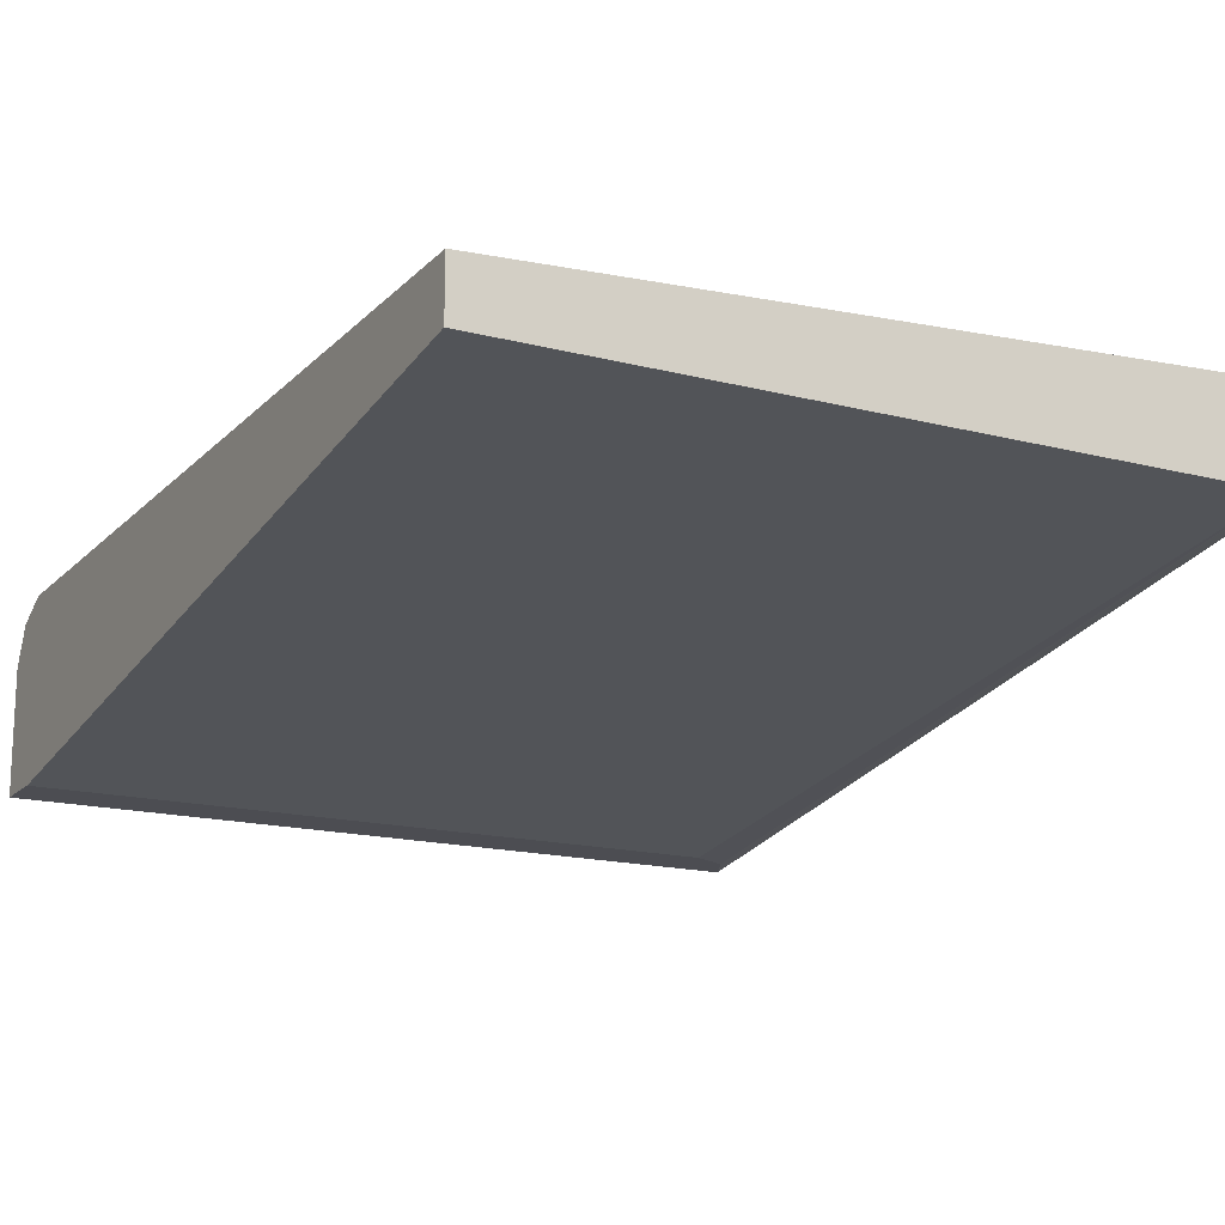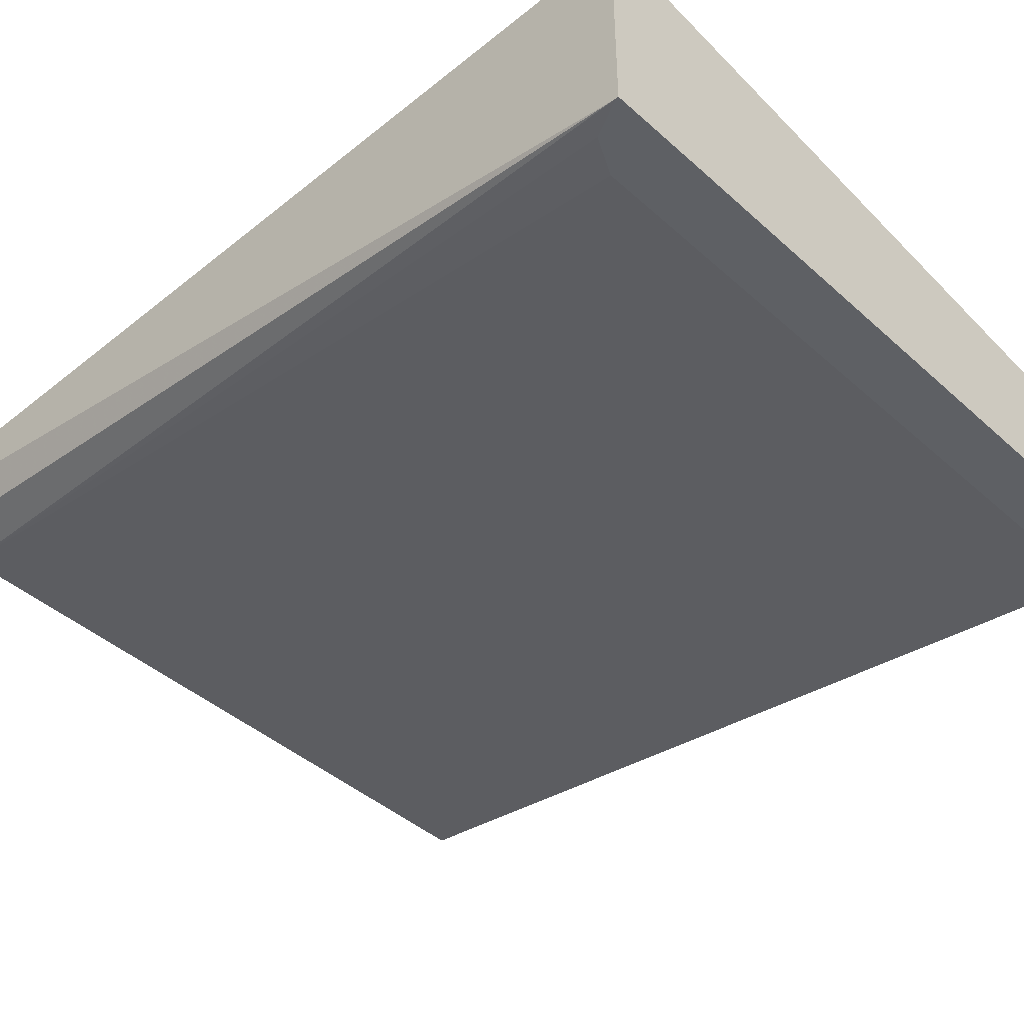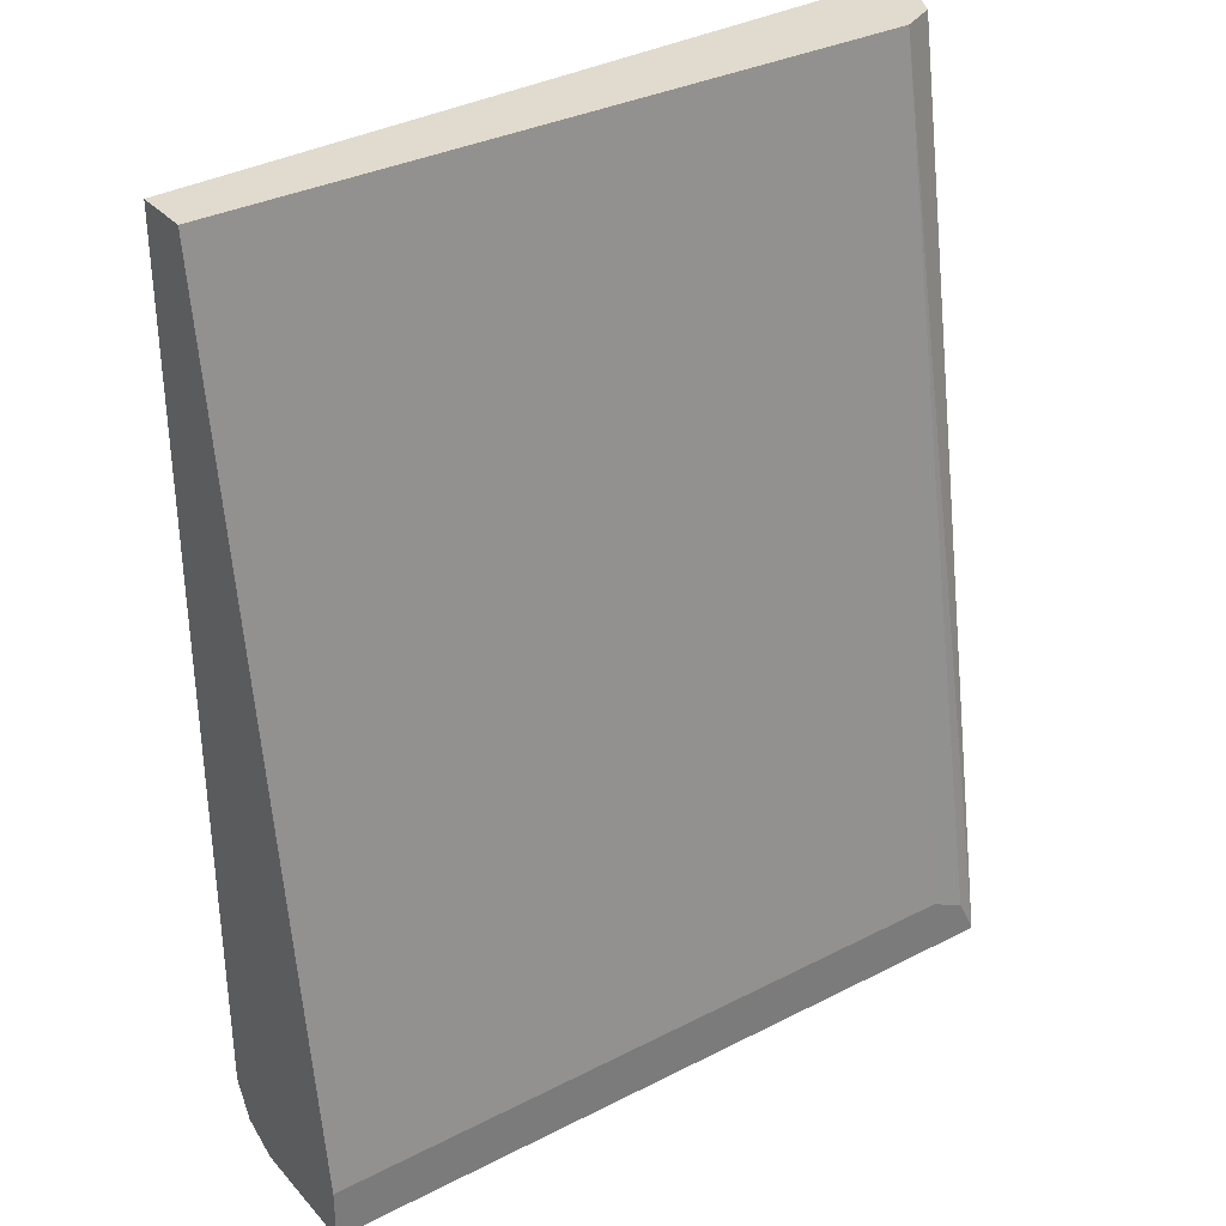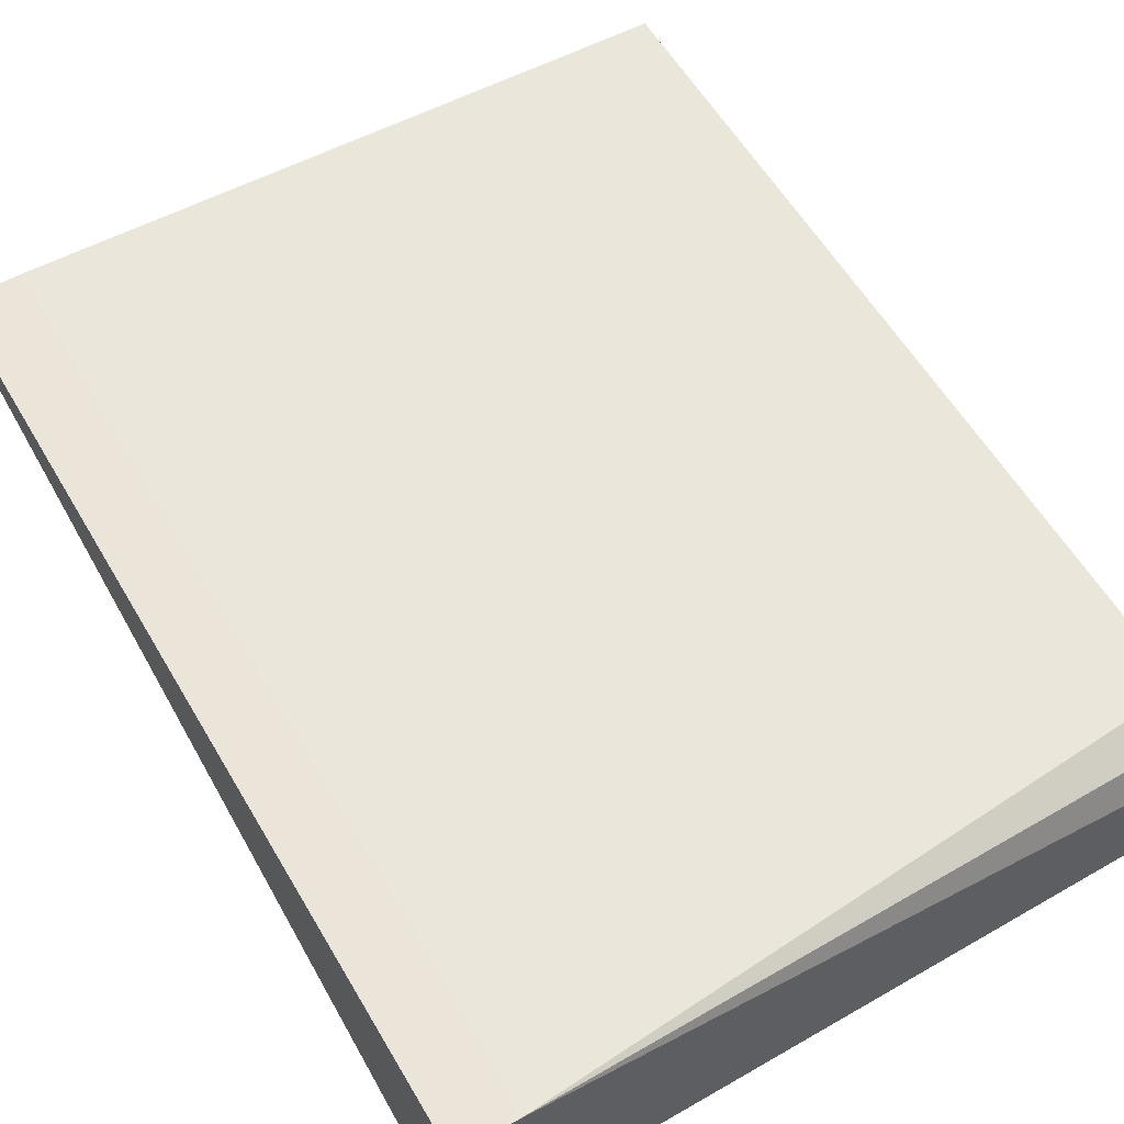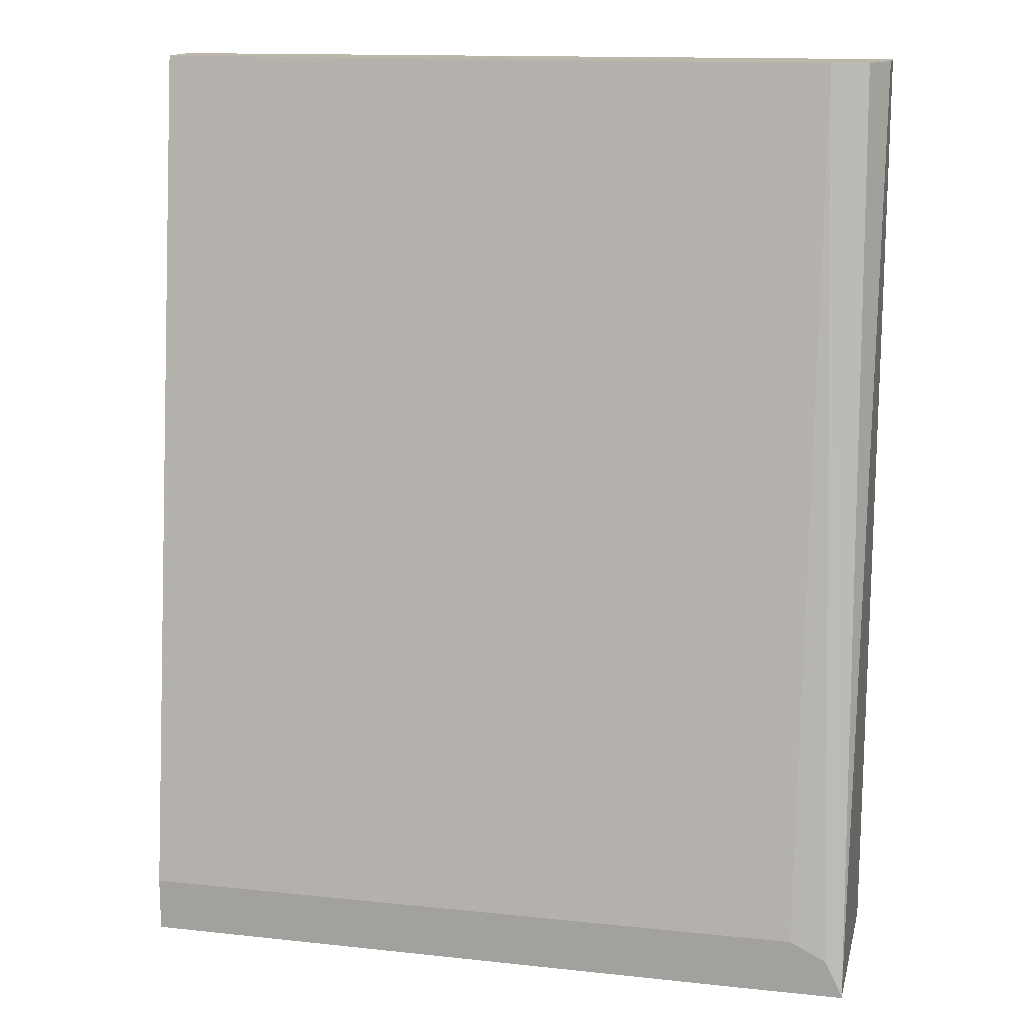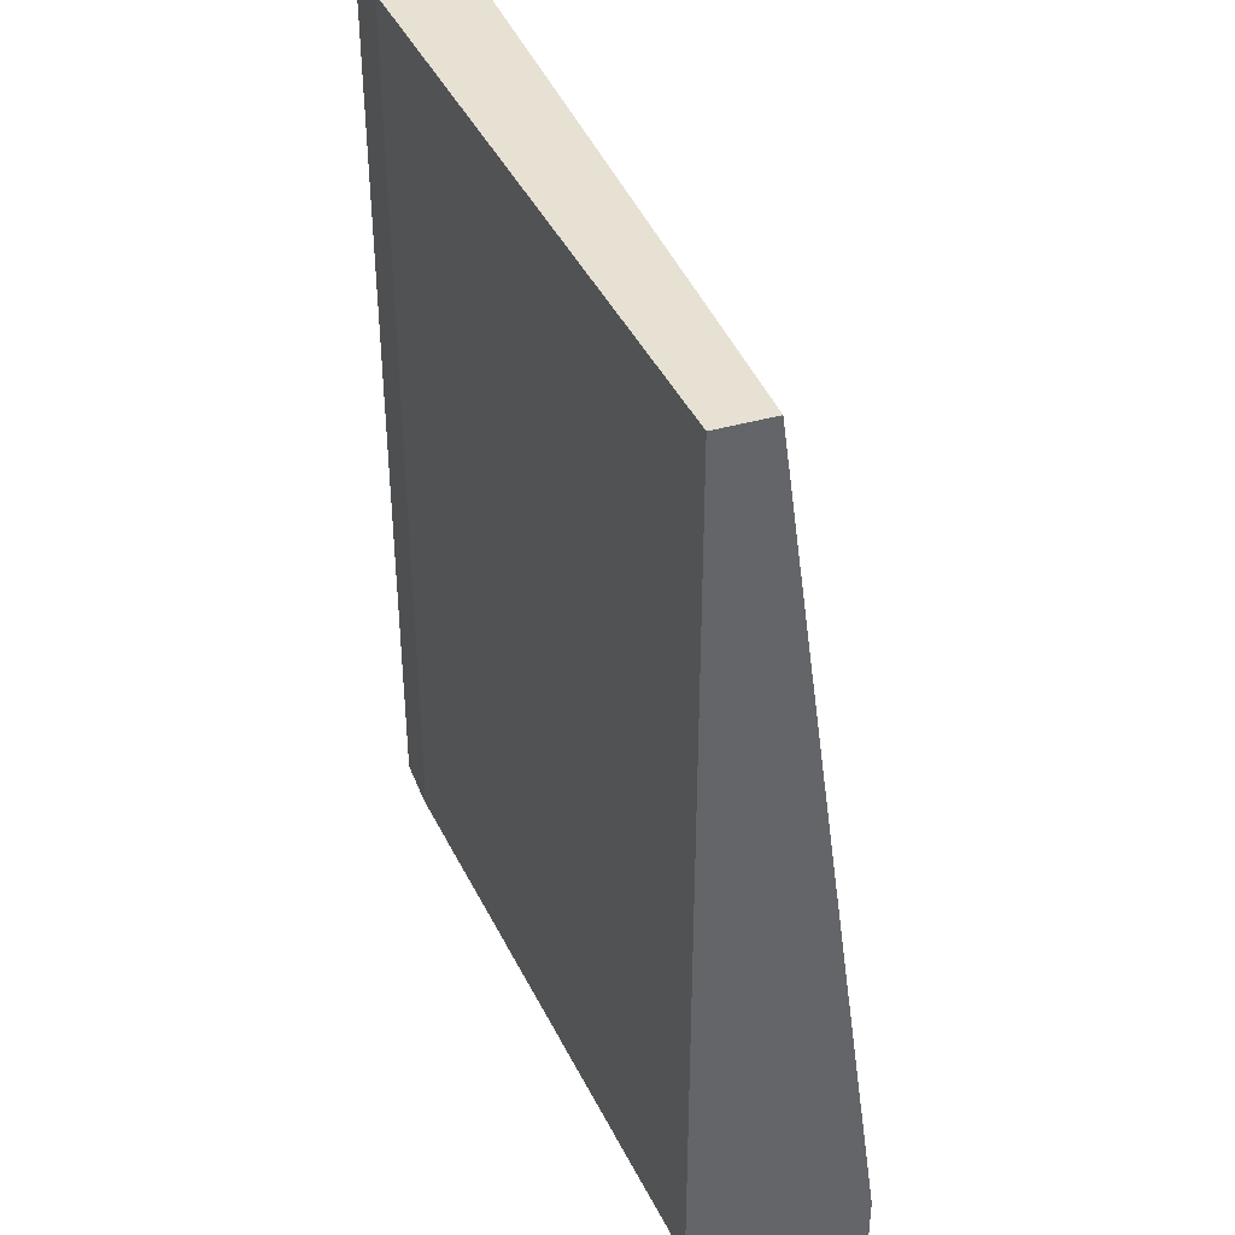
<metadata>
{"format":"obj","ext":"obj","renderer":"f3d","projection":"perspective","resolution":1024,"background":"white","views":[{"elev":-16.4,"azim":151.9,"up":"+Z"},{"elev":-43.0,"azim":-46.5,"up":"+Z"},{"elev":33.5,"azim":145.1,"up":"+Y"},{"elev":58.8,"azim":-30.4,"up":"+Z"},{"elev":14.4,"azim":-167.1,"up":"+Y"},{"elev":39.6,"azim":70.3,"up":"+Y"}]}
</metadata>
<code>
v -0.6234 0.232 0.117
v -0.6074 0.232 0.117
v -0.6234 0.232 0.1084
v -0.6234 -0.0005197 0.117
v -0.4388 0.232 0.1084
v -0.6074 0.01357 0.117
v -0.6189 0.232 0.09939
v -0.6234 3.84e-06 0.06456
v -0.6234 -0.0005197 0.06456
v -0.6089 -0.0005197 0.117
v -0.4388 0.232 0.09487
v -0.4388 0.01357 0.1084
v -0.6088 3.84e-06 0.117
v -0.6099 0.232 0.09487
v -0.6189 0.009041 0.06456
v -0.5974 -0.0005197 0.06456
v -0.6088 -0.0001555 0.117
v -0.5974 -0.0005197 0.09435
v -0.4388 3.84e-06 0.09487
v -0.4388 0.004534 0.1039
v -0.4388 0.01357 0.06456
v -0.6099 0.01357 0.06456
v -0.6163 0.01036 0.06456
v -0.4388 3.84e-06 0.06456
f 8 14 15
f 6 13 12
f 7 14 8
f 8 15 23
f 8 23 22
f 8 22 21
f 8 21 24
f 8 24 16
f 8 16 9
f 10 18 19
f 5 21 11
f 10 20 12
f 10 12 17
f 11 21 22
f 11 22 14
f 12 13 17
f 14 22 23
f 14 23 15
f 16 24 19
f 16 19 18
f 10 19 20
f 5 24 21
f 2 12 5
f 5 20 19
f 1 2 5
f 1 5 11
f 1 11 14
f 1 7 3
f 1 3 8
f 1 8 9
f 1 9 4
f 1 4 10
f 1 10 17
f 1 14 7
f 1 13 6
f 1 6 2
f 2 6 12
f 5 19 24
f 3 7 8
f 4 9 16
f 4 16 18
f 4 18 10
f 5 12 20
f 1 17 13

</code>
